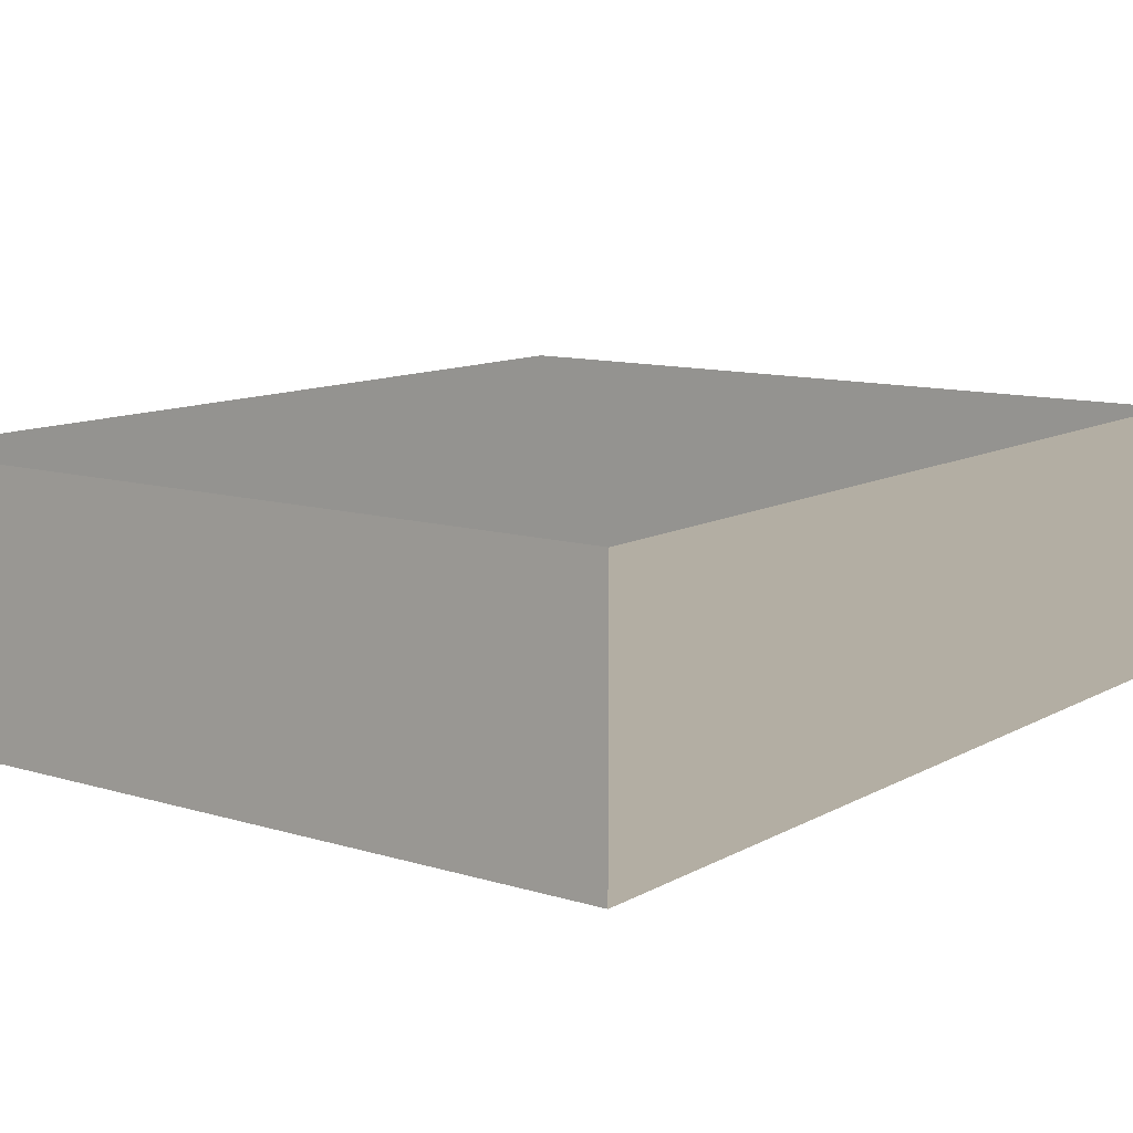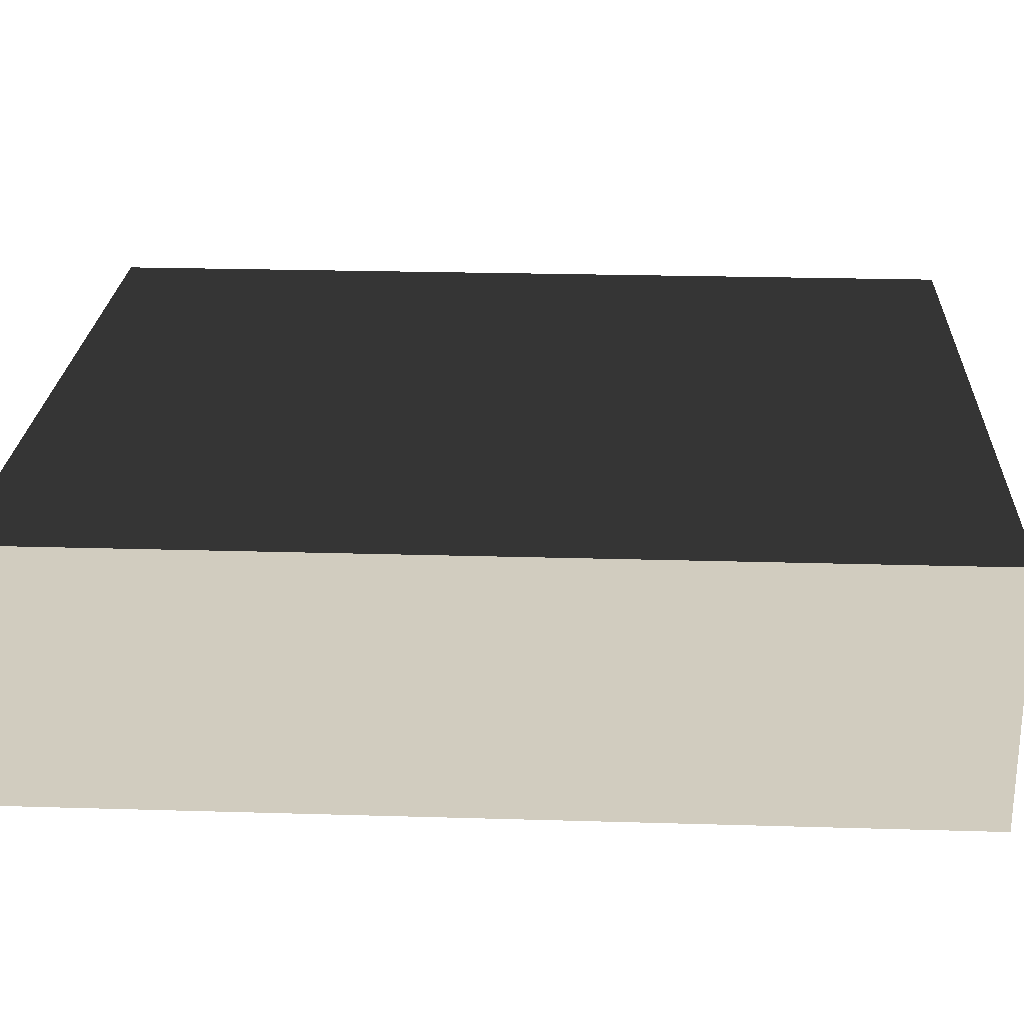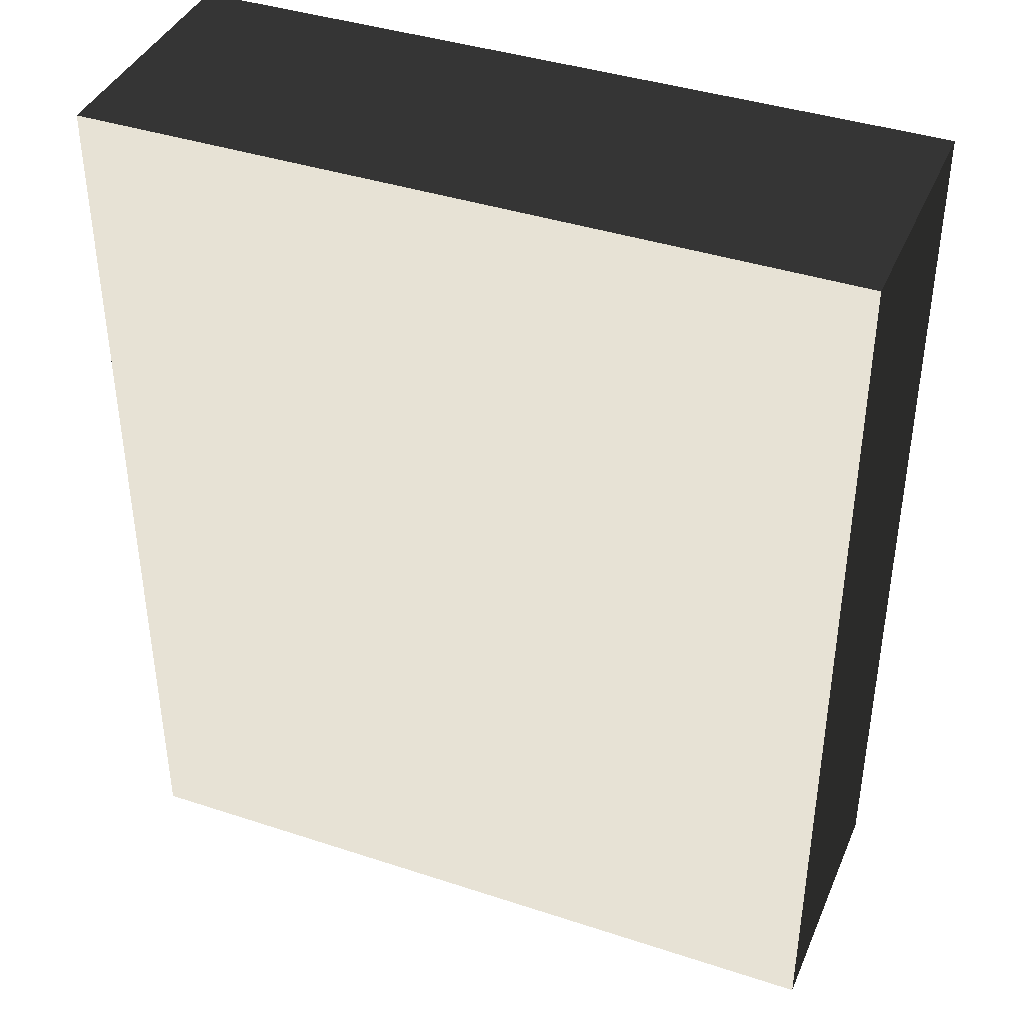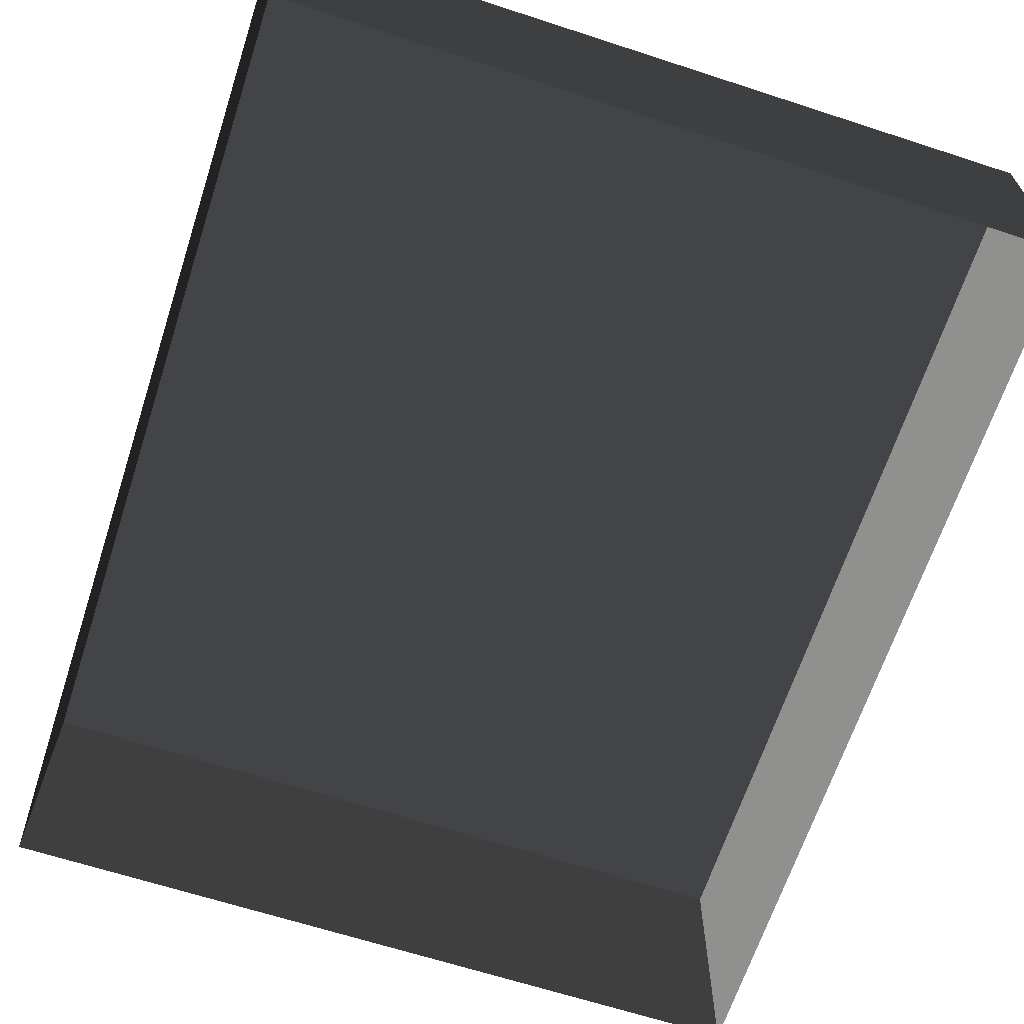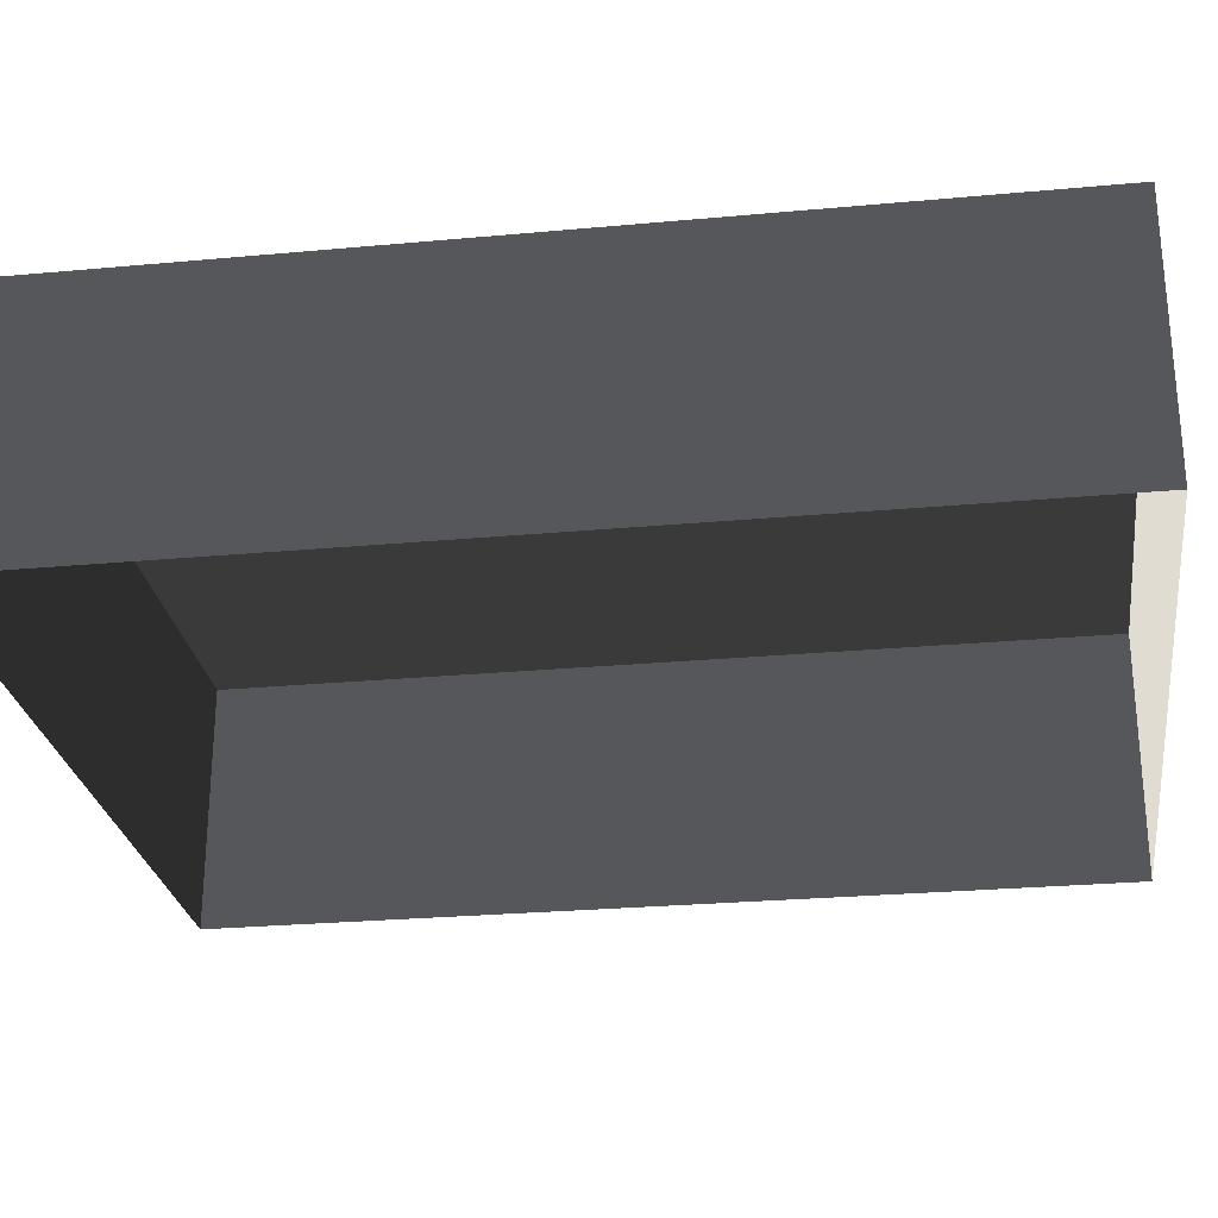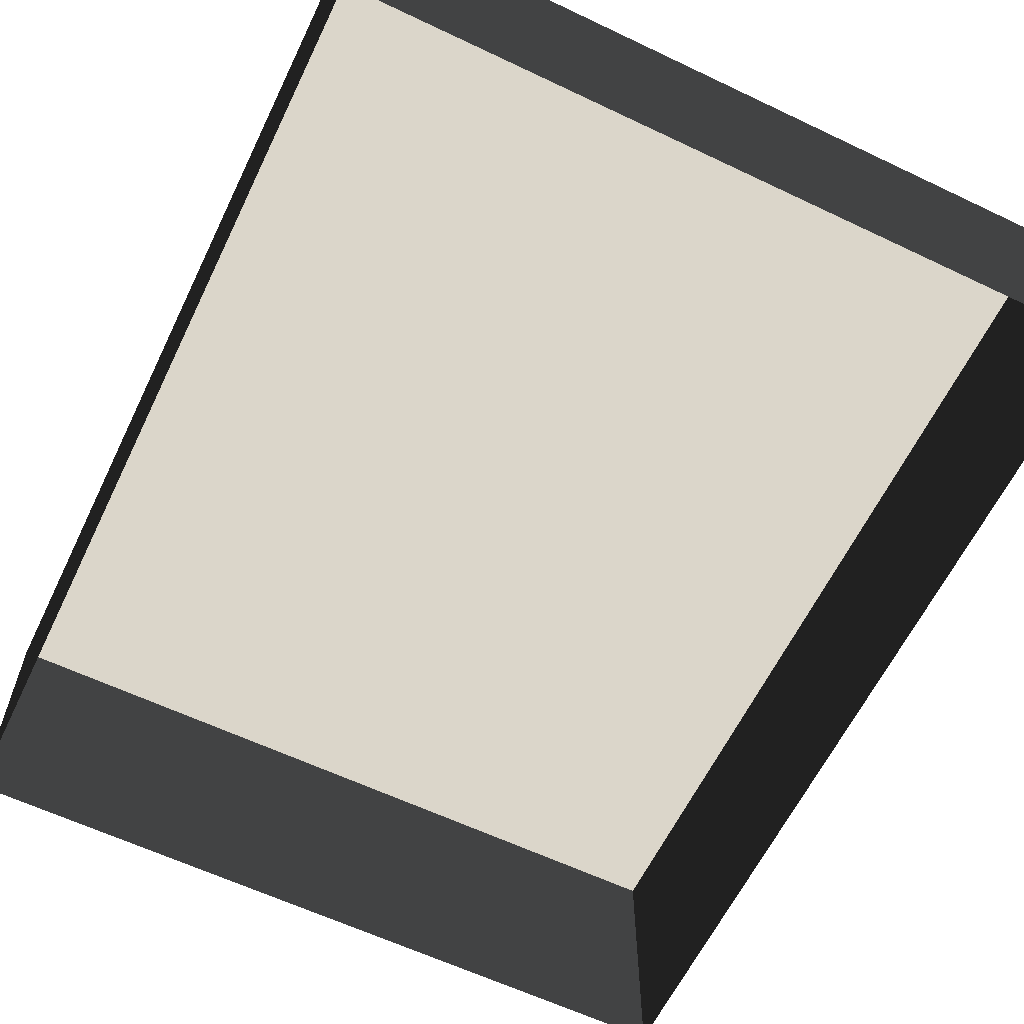
<metadata>
{"format":"obj","ext":"obj","renderer":"f3d","projection":"perspective","resolution":1024,"background":"white","views":[{"elev":11.0,"azim":-143.1,"up":"+Z"},{"elev":24.1,"azim":-87.2,"up":"+Z"},{"elev":40.1,"azim":22.0,"up":"+Y"},{"elev":-65.7,"azim":161.9,"up":"+Z"},{"elev":-26.6,"azim":98.2,"up":"+Z"},{"elev":-61.8,"azim":-25.8,"up":"+Z"}]}
</metadata>
<code>
v 0.04195 0.04993 -6.268e-07
v 0.04195 -0.05042 -6.147e-07
v 0.04195 -0.05042 0.02823
v 0.04195 0.04993 0.02823
v 0.04195 0.04993 -6.268e-07
v 0.04195 0.04993 0.02823
v -0.04134 0.04993 0.02823
v -0.04134 0.04993 -6.268e-07
v -0.04134 -0.05042 -6.147e-07
v -0.04134 0.04993 -6.268e-07
v -0.04134 0.04993 0.02823
v -0.04134 -0.05042 0.02823
v -0.04134 -0.05042 -6.147e-07
v -0.04134 -0.05042 0.02823
v 0.04195 -0.05042 0.02823
v 0.04195 -0.05042 -6.147e-07
v 0.04195 -0.05042 0.02823
v -0.04134 -0.05042 0.02823
v -0.04134 0.04993 0.02823
v 0.04195 0.04993 0.02823
g Tree_Base_22793_572
f 1 3 2
f 1 4 3
f 5 7 6
f 5 8 7
f 9 11 10
f 9 12 11
f 13 15 14
f 13 16 15
f 17 19 18
f 17 20 19

</code>
